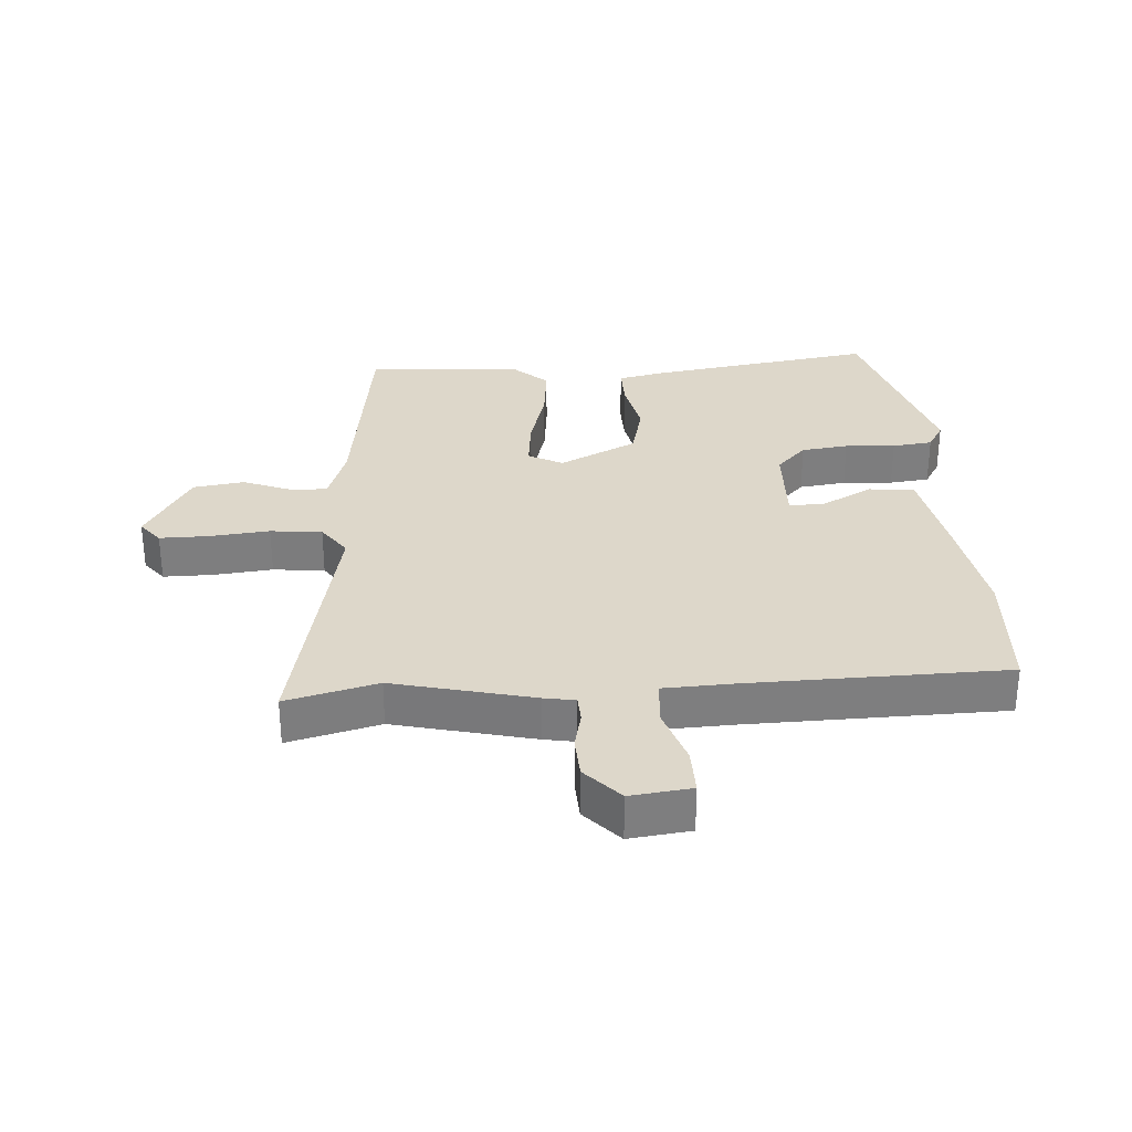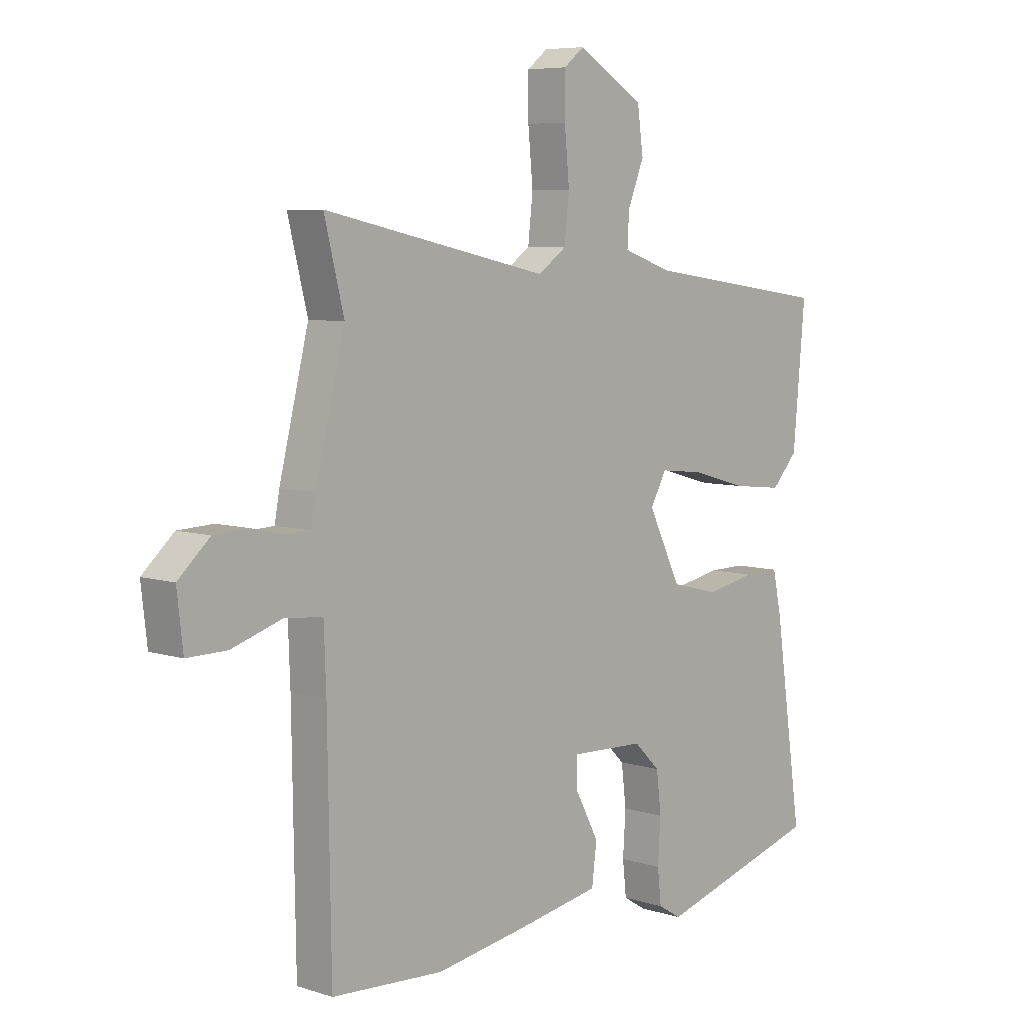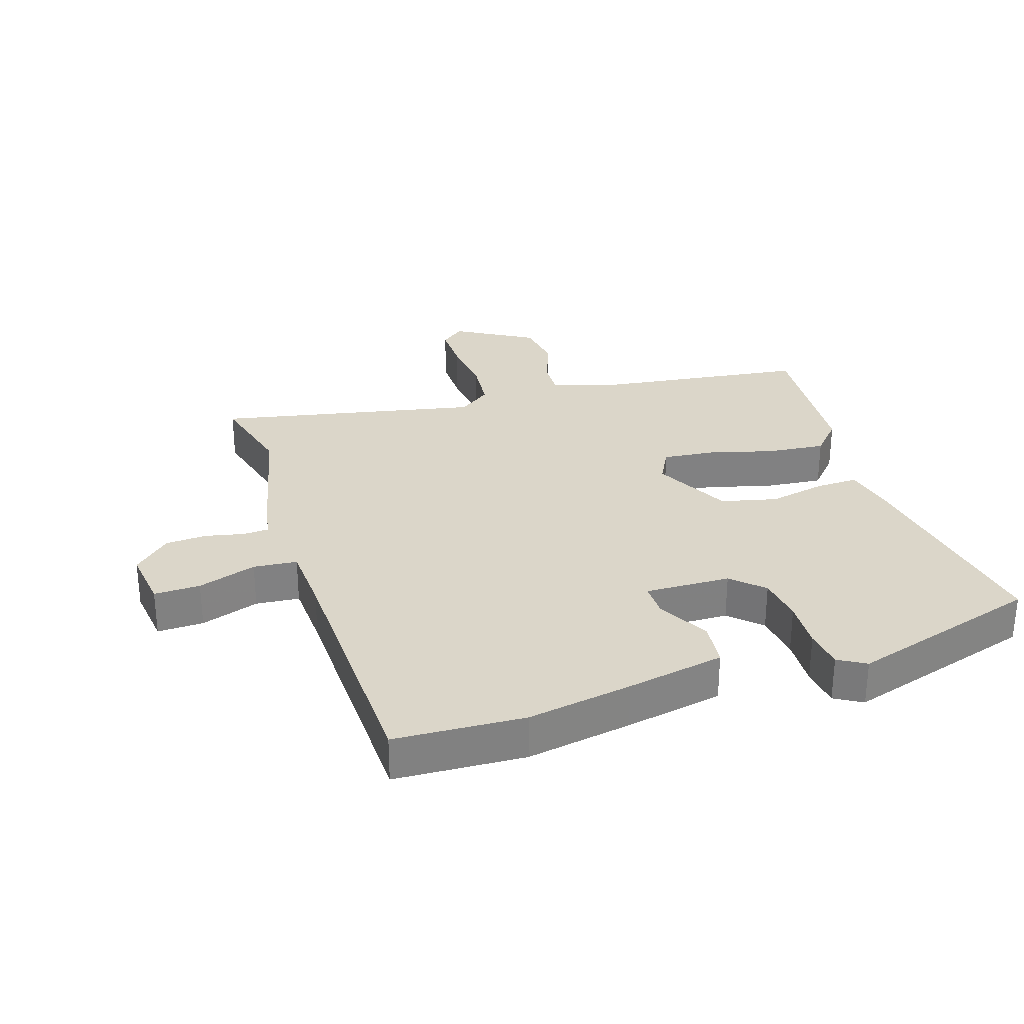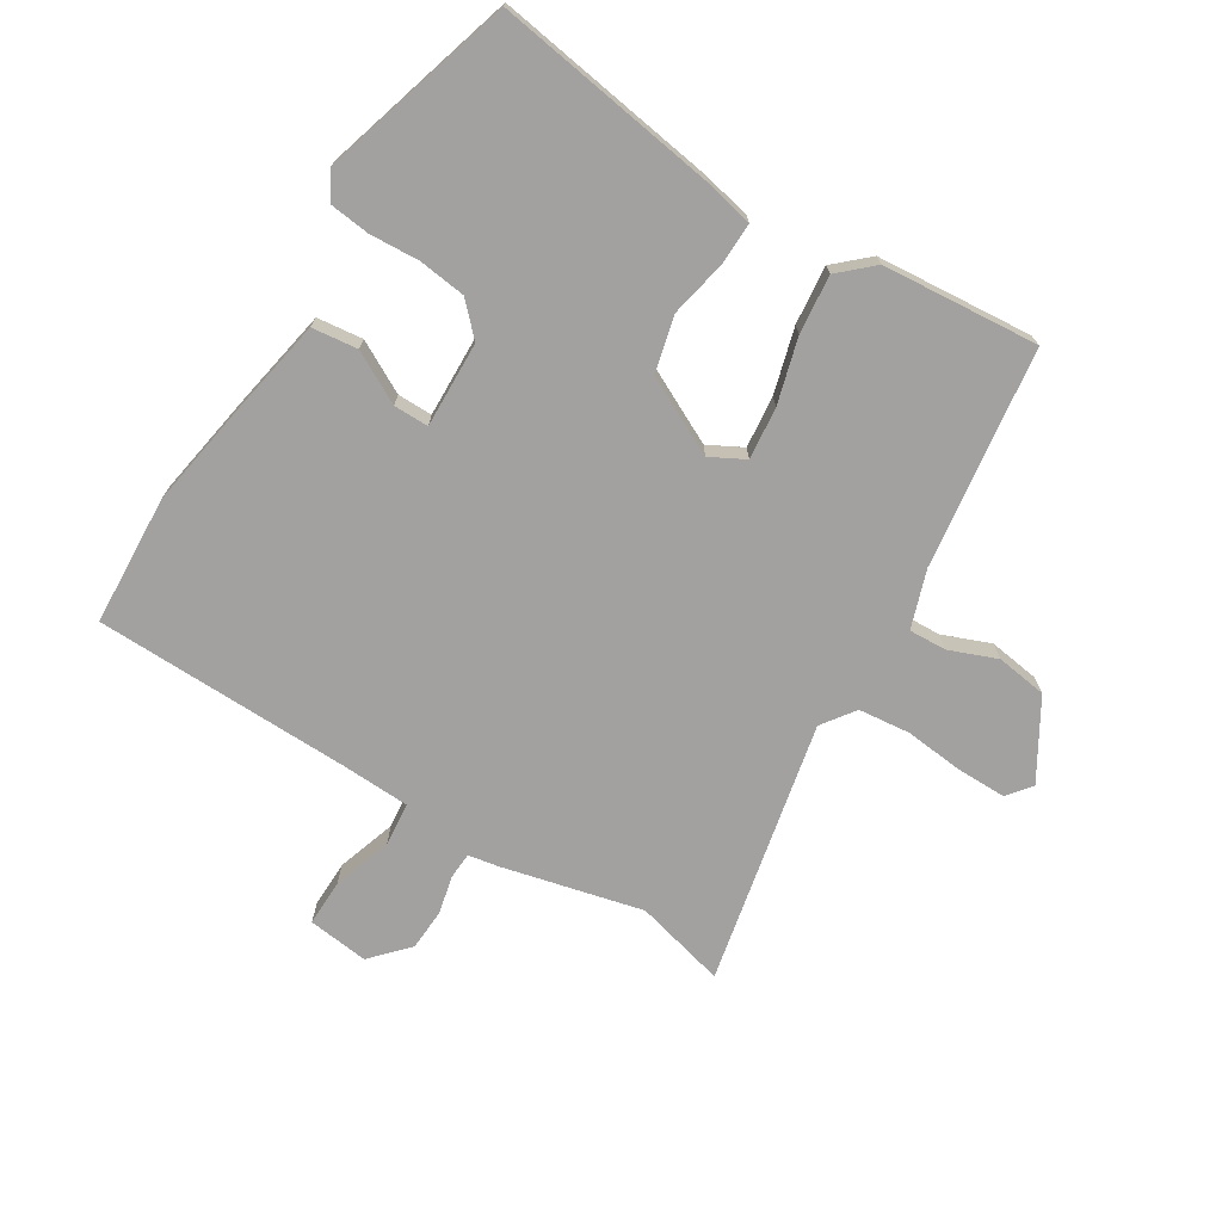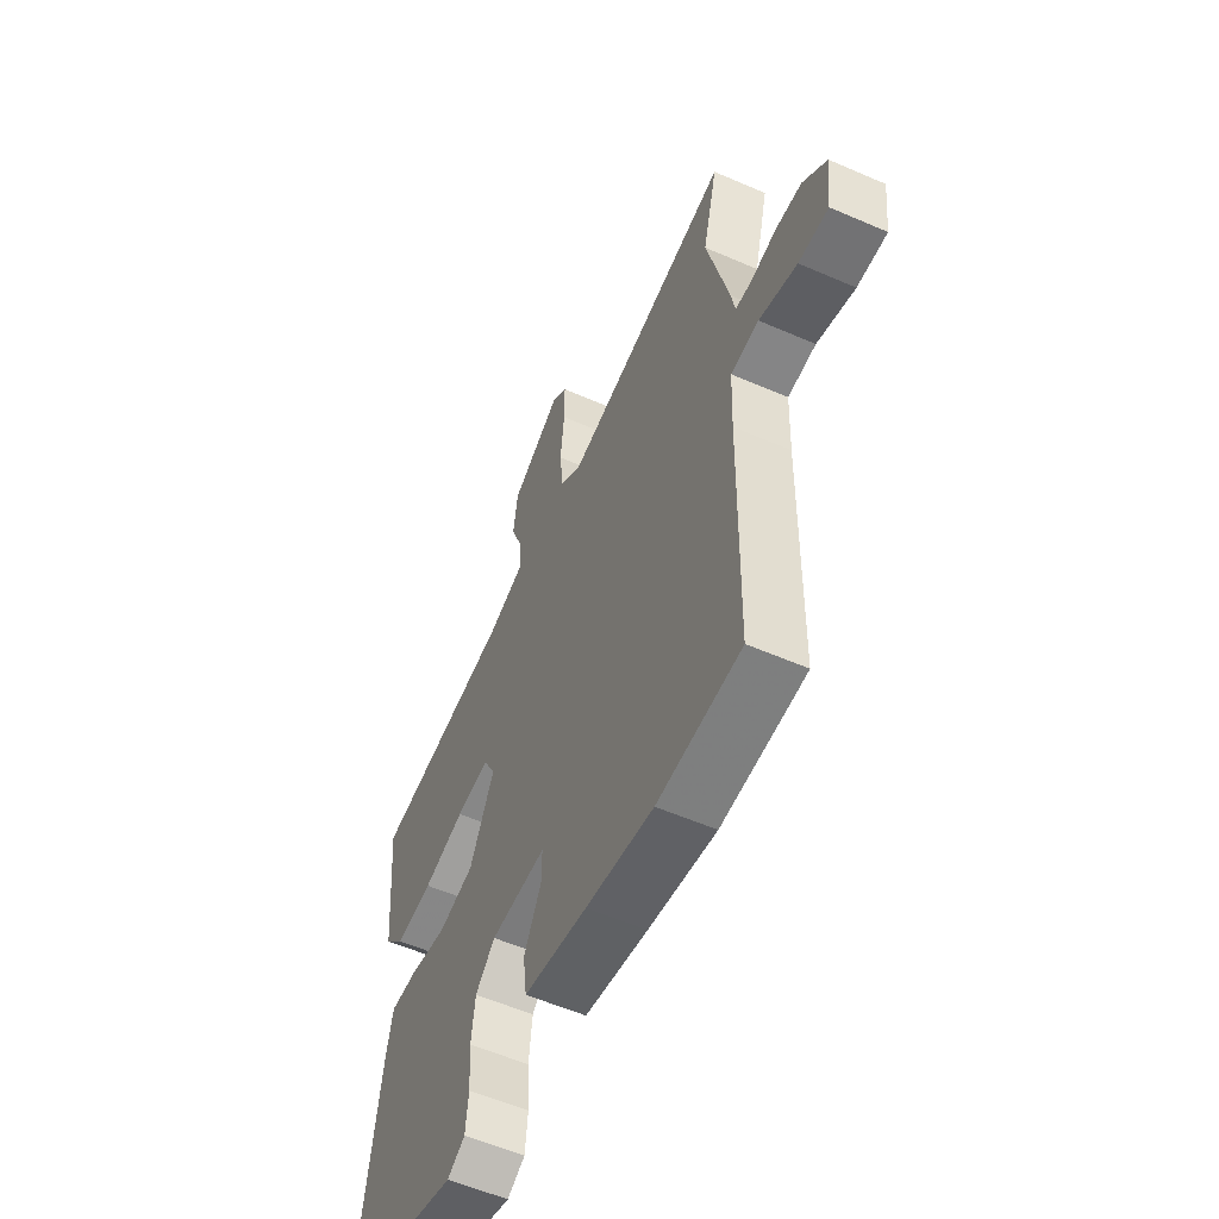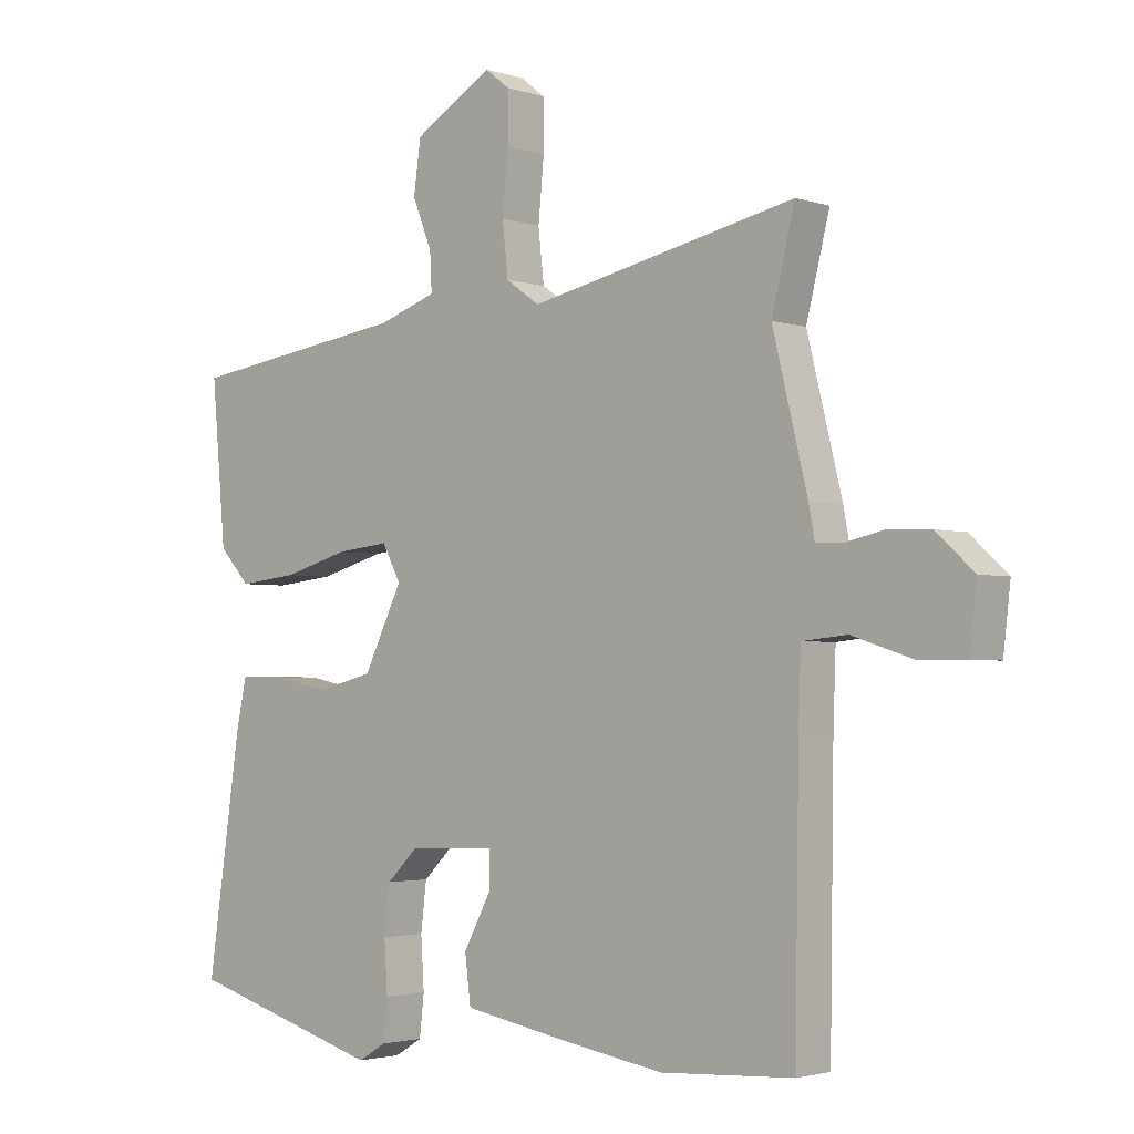
<metadata>
{"format":"obj","ext":"obj","renderer":"f3d","projection":"perspective","resolution":1024,"background":"white","views":[{"elev":30.9,"azim":85.8,"up":"+Y"},{"elev":6.7,"azim":132.9,"up":"+Z"},{"elev":29.8,"azim":161.5,"up":"+Y"},{"elev":-72.3,"azim":-122.0,"up":"+Y"},{"elev":-56.4,"azim":65.5,"up":"+Z"},{"elev":-2.6,"azim":41.4,"up":"+Z"}]}
</metadata>
<code>
v -0.526 0.07 -0.455
v -0.474 0.07 -0.1
v -0.458 0.07 -0.025
v -0.392 0.07 -0.026
v -0.301 0.07 -0.044
v -0.213 0.07 -0.022
v -0.153 0.07 0.1
v -0.182 0.07 0.154
v -0.264 0.07 0.145
v -0.366 0.07 0.116
v -0.458 0.07 0.106
v -0.506 0.07 0.158
v -0.528 0.07 0.404
v -0.183 0.07 0.453
v -0.093 0.07 0.484
v -0.096 0.07 0.543
v -0.126 0.07 0.618
v -0.115 0.07 0.698
v 0.007 0.07 0.771
v 0.045 0.07 0.741
v 0.045 0.07 0.664
v 0.036 0.07 0.57
v 0.045 0.07 0.489
v 0.097 0.07 0.452
v 0.51 0.07 0.541
v 0.474 0.07 0.397
v 0.528 0.07 0.178
v 0.537 0.07 0.129
v 0.578 0.07 0.127
v 0.639 0.07 0.141
v 0.704 0.07 0.138
v 0.762 0.07 0.085
v 0.751 0.07 -0.011
v 0.678 0.07 -0.01
v 0.585 0.07 0.02
v 0.516 0.07 0.013
v 0.512 0.07 -0.096
v 0.506 0.07 -0.5
v 0.301 0.07 -0.512
v 0.135 0.07 -0.485
v -0.02 0.07 -0.457
v -0.029 0.07 -0.385
v 0.014 0.07 -0.304
v 0.014 0.07 -0.249
v -0.121 0.07 -0.254
v -0.169 0.07 -0.301
v -0.178 0.07 -0.375
v -0.173 0.07 -0.454
v -0.18 0.07 -0.517
v -0.223 0.07 -0.543
v -0.526 0 -0.455
v -0.474 0 -0.1
v -0.458 0 -0.025
v -0.392 0 -0.026
v -0.301 0 -0.044
v -0.213 0 -0.022
v -0.153 0 0.1
v -0.182 0 0.154
v -0.264 0 0.145
v -0.366 0 0.116
v -0.458 0 0.106
v -0.506 0 0.158
v -0.528 0 0.404
v -0.183 0 0.453
v -0.093 0 0.484
v -0.096 0 0.543
v -0.126 0 0.618
v -0.115 0 0.698
v 0.007 0 0.771
v 0.045 0 0.741
v 0.045 0 0.664
v 0.036 0 0.57
v 0.045 0 0.489
v 0.097 0 0.452
v 0.51 0 0.541
v 0.474 0 0.397
v 0.528 0 0.178
v 0.537 0 0.129
v 0.578 0 0.127
v 0.639 0 0.141
v 0.704 0 0.138
v 0.762 0 0.085
v 0.751 0 -0.011
v 0.678 0 -0.01
v 0.585 0 0.02
v 0.516 0 0.013
v 0.512 0 -0.096
v 0.506 0 -0.5
v 0.301 0 -0.512
v 0.135 0 -0.485
v -0.02 0 -0.457
v -0.029 0 -0.385
v 0.014 0 -0.304
v 0.014 0 -0.249
v -0.121 0 -0.254
v -0.169 0 -0.301
v -0.178 0 -0.375
v -0.173 0 -0.454
v -0.18 0 -0.517
v -0.223 0 -0.543
f 3 4 5
f 2 3 5
f 1 2 5
f 50 1 5
f 49 50 5
f 48 49 5
f 47 48 5
f 46 47 5 6
f 45 46 6 7
f 44 45 7
f 41 42 43
f 40 41 43
f 39 40 43
f 38 39 43
f 37 38 43
f 36 37 43 44
f 33 34 35
f 32 33 35
f 31 32 35
f 30 31 35
f 29 30 35
f 28 29 35 36
f 36 44 7
f 28 36 7
f 27 28 7
f 26 27 7
f 20 21 22
f 19 20 22
f 18 19 22
f 17 18 22
f 16 17 22
f 15 16 22 23
f 14 15 23 24
f 13 14 24
f 12 13 24
f 11 12 24
f 10 11 24
f 9 10 24
f 26 7 8
f 25 26 8
f 24 25 8
f 8 9 24
f 55 54 53
f 55 53 52
f 55 52 51
f 55 51 100
f 55 100 99
f 55 99 98
f 55 98 97
f 56 55 97 96
f 57 56 96 95
f 57 95 94
f 93 92 91
f 93 91 90
f 93 90 89
f 93 89 88
f 93 88 87
f 94 93 87 86
f 85 84 83
f 85 83 82
f 85 82 81
f 85 81 80
f 85 80 79
f 86 85 79 78
f 57 94 86
f 57 86 78
f 57 78 77
f 57 77 76
f 72 71 70
f 72 70 69
f 72 69 68
f 72 68 67
f 72 67 66
f 73 72 66 65
f 74 73 65 64
f 74 64 63
f 74 63 62
f 74 62 61
f 74 61 60
f 74 60 59
f 58 57 76
f 58 76 75
f 58 75 74
f 74 59 58
f 1 51 52 2
f 2 52 53 3
f 3 53 54 4
f 4 54 55 5
f 5 55 56 6
f 6 56 57 7
f 7 57 58 8
f 8 58 59 9
f 9 59 60 10
f 10 60 61 11
f 11 61 62 12
f 12 62 63 13
f 13 63 64 14
f 14 64 65 15
f 15 65 66 16
f 16 66 67 17
f 17 67 68 18
f 18 68 69 19
f 19 69 70 20
f 20 70 71 21
f 21 71 72 22
f 22 72 73 23
f 23 73 74 24
f 24 74 75 25
f 25 75 76 26
f 26 76 77 27
f 27 77 78 28
f 28 78 79 29
f 29 79 80 30
f 30 80 81 31
f 31 81 82 32
f 32 82 83 33
f 33 83 84 34
f 34 84 85 35
f 35 85 86 36
f 36 86 87 37
f 37 87 88 38
f 38 88 89 39
f 39 89 90 40
f 40 90 91 41
f 41 91 92 42
f 42 92 93 43
f 43 93 94 44
f 44 94 95 45
f 45 95 96 46
f 46 96 97 47
f 47 97 98 48
f 48 98 99 49
f 49 99 100 50
f 50 100 51 1

</code>
